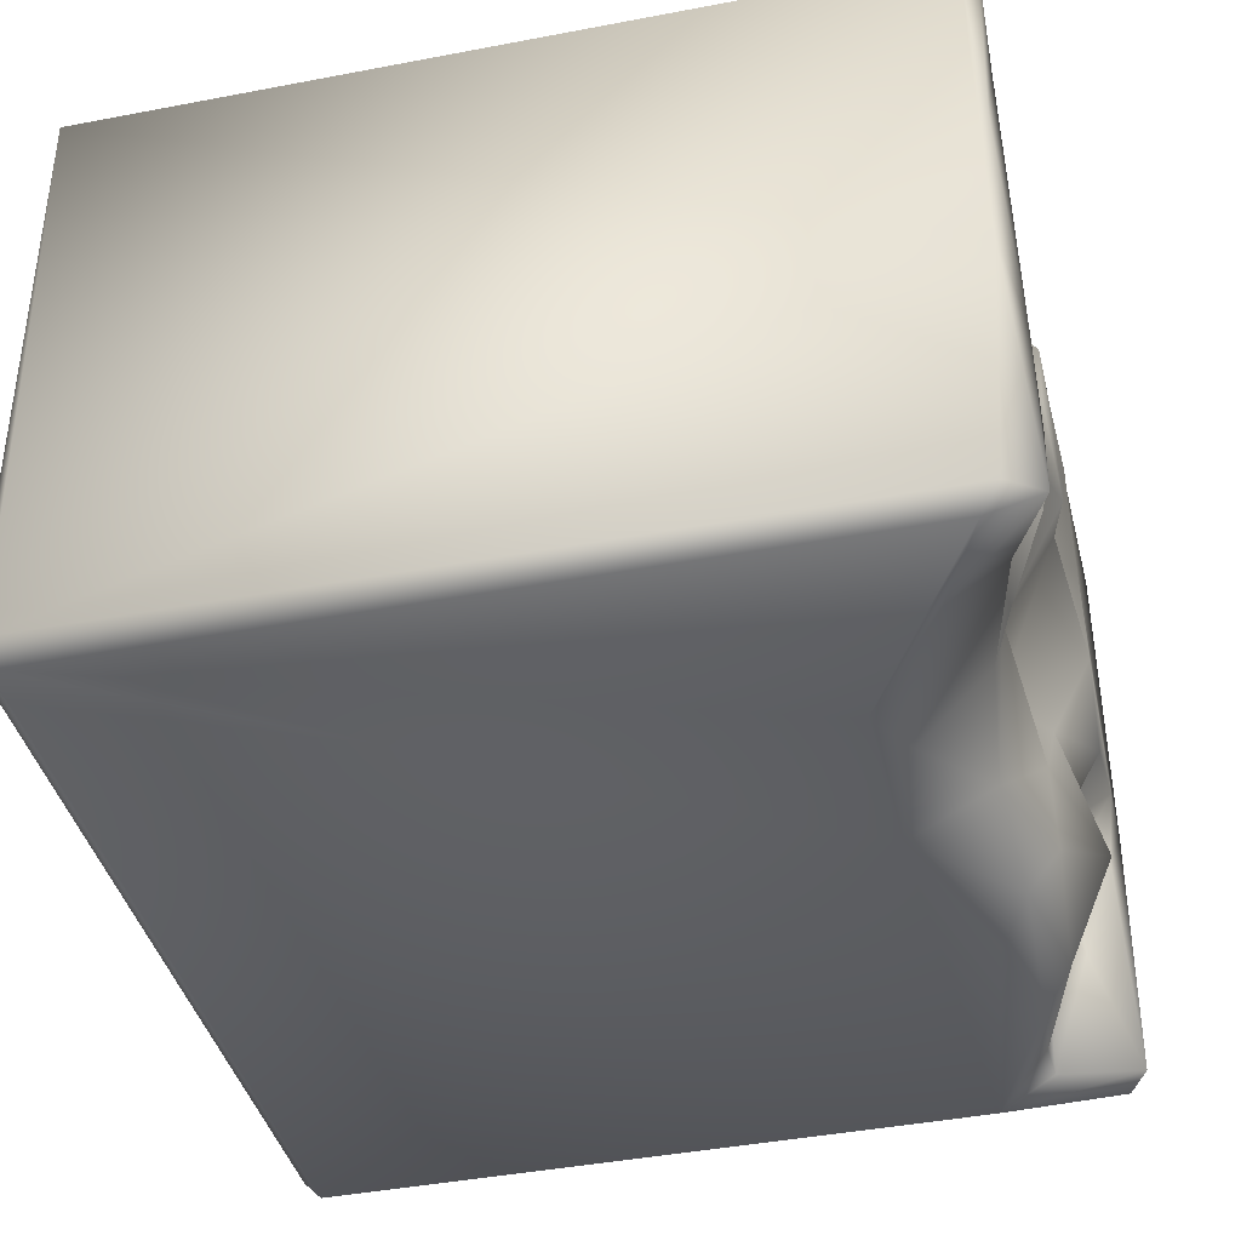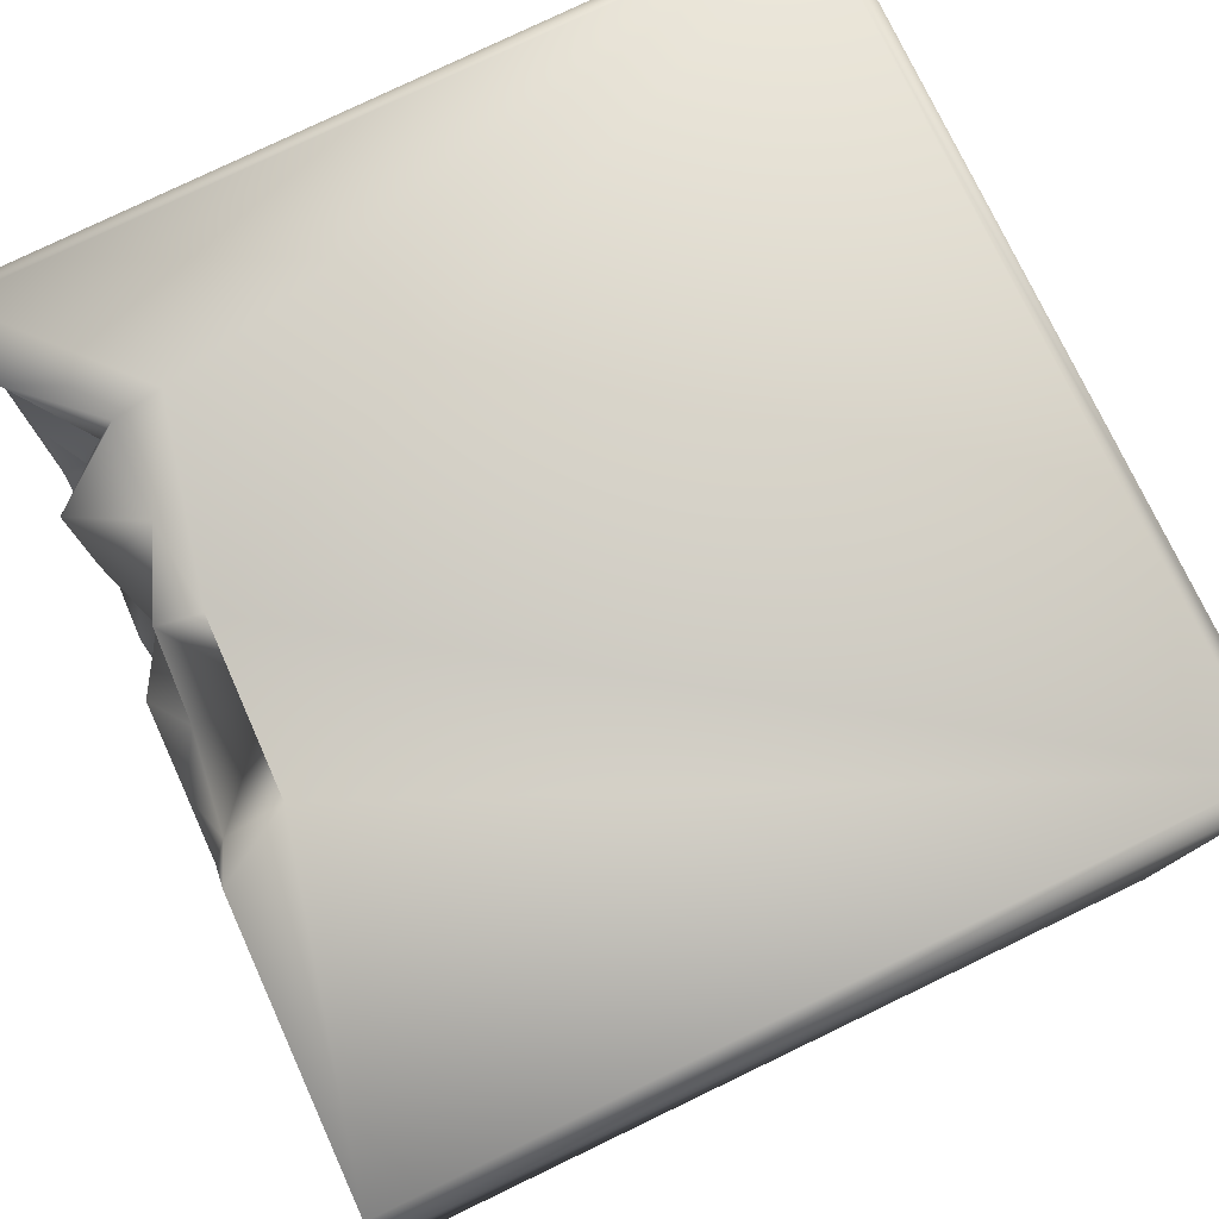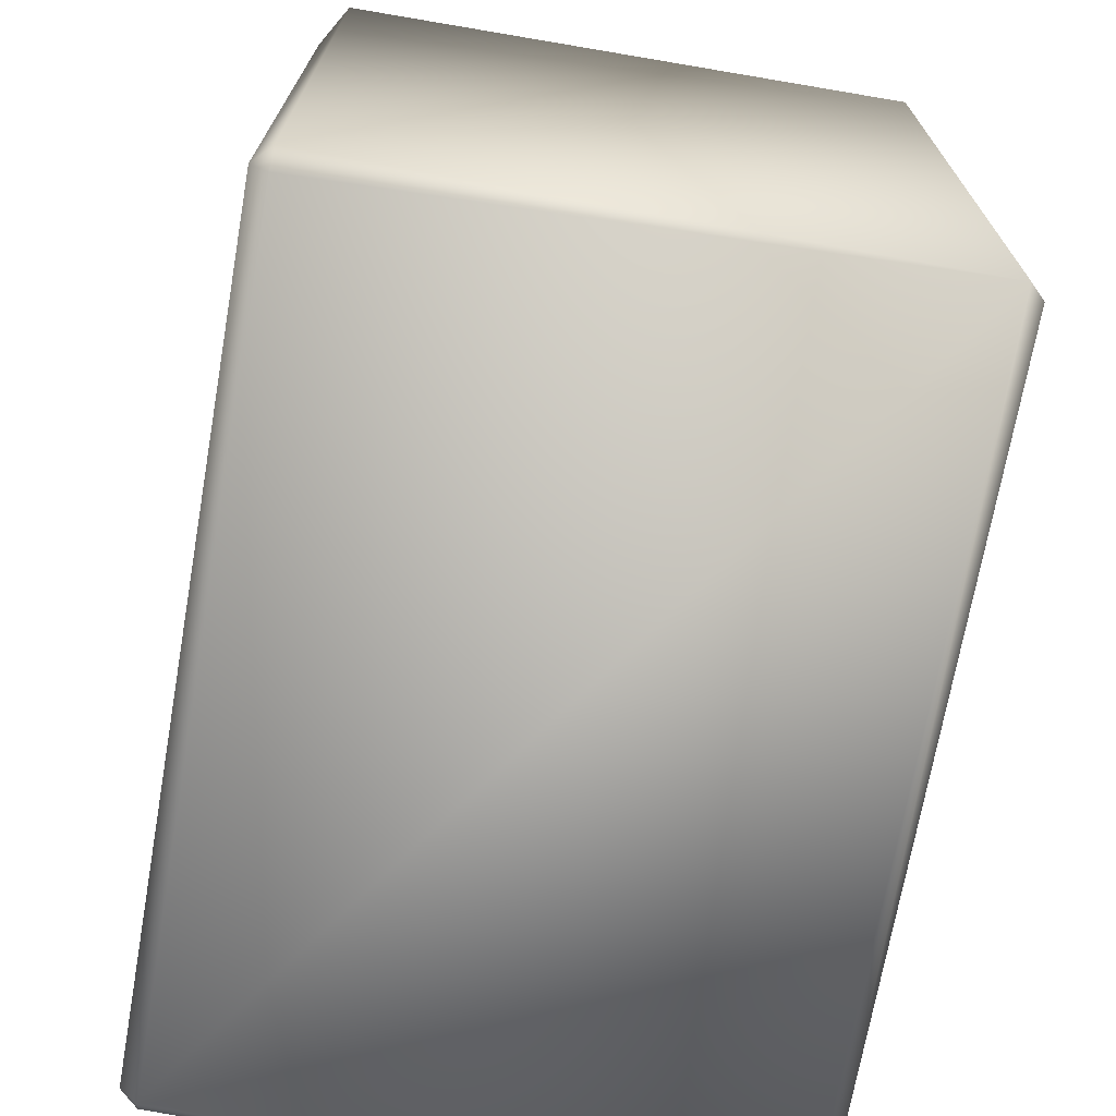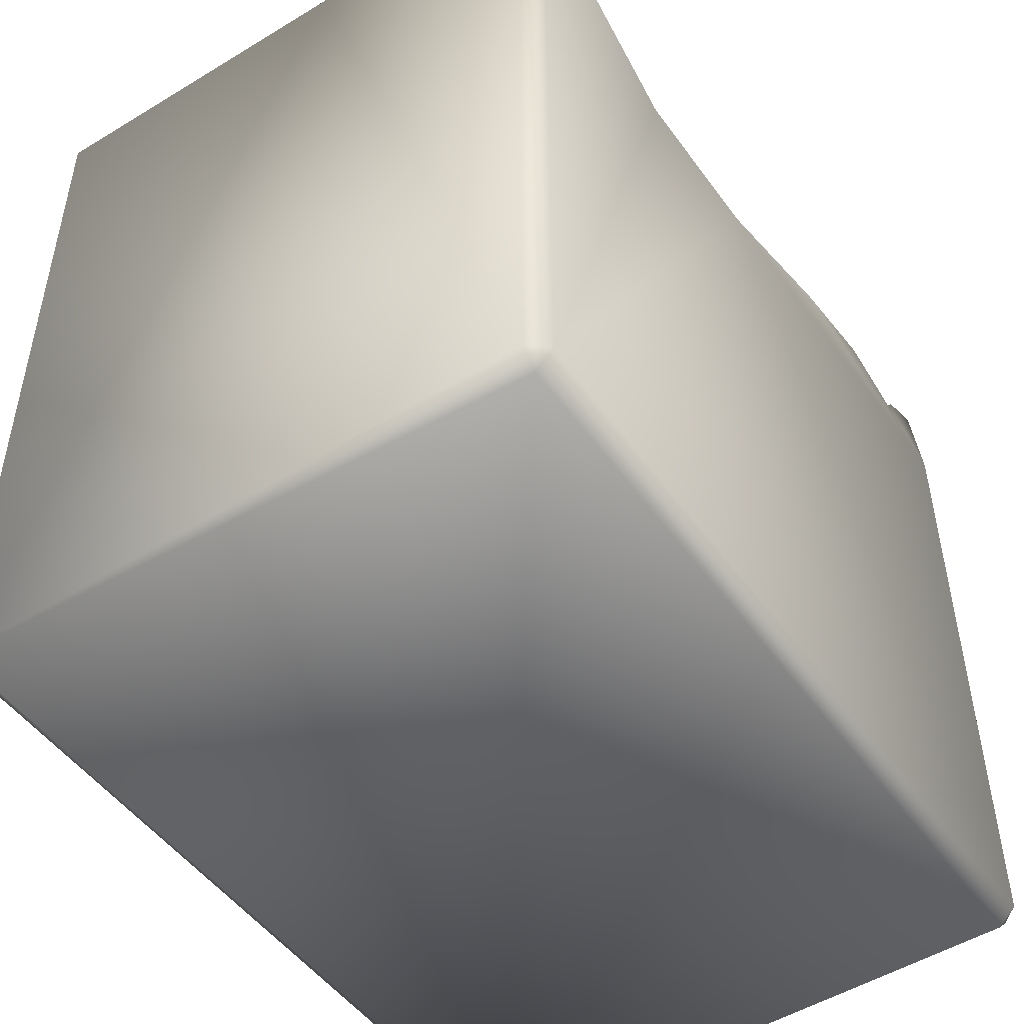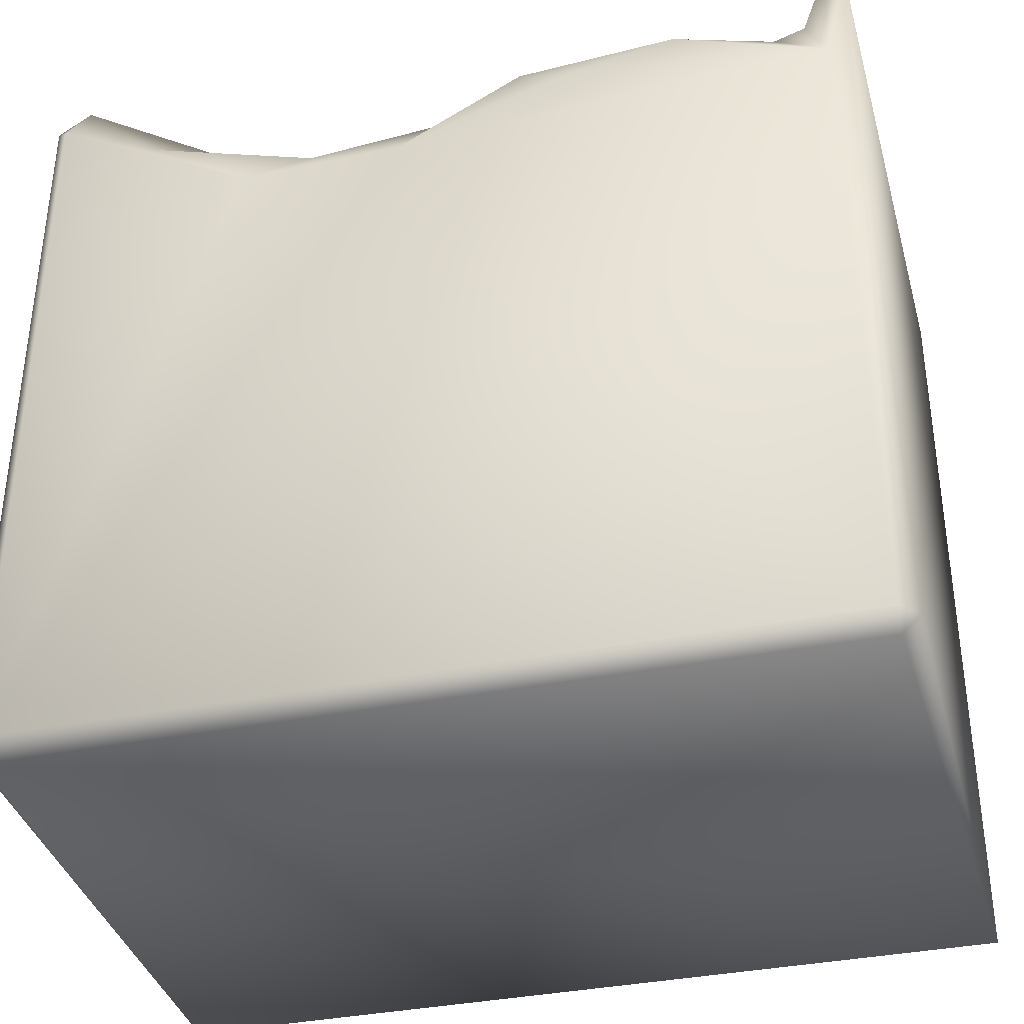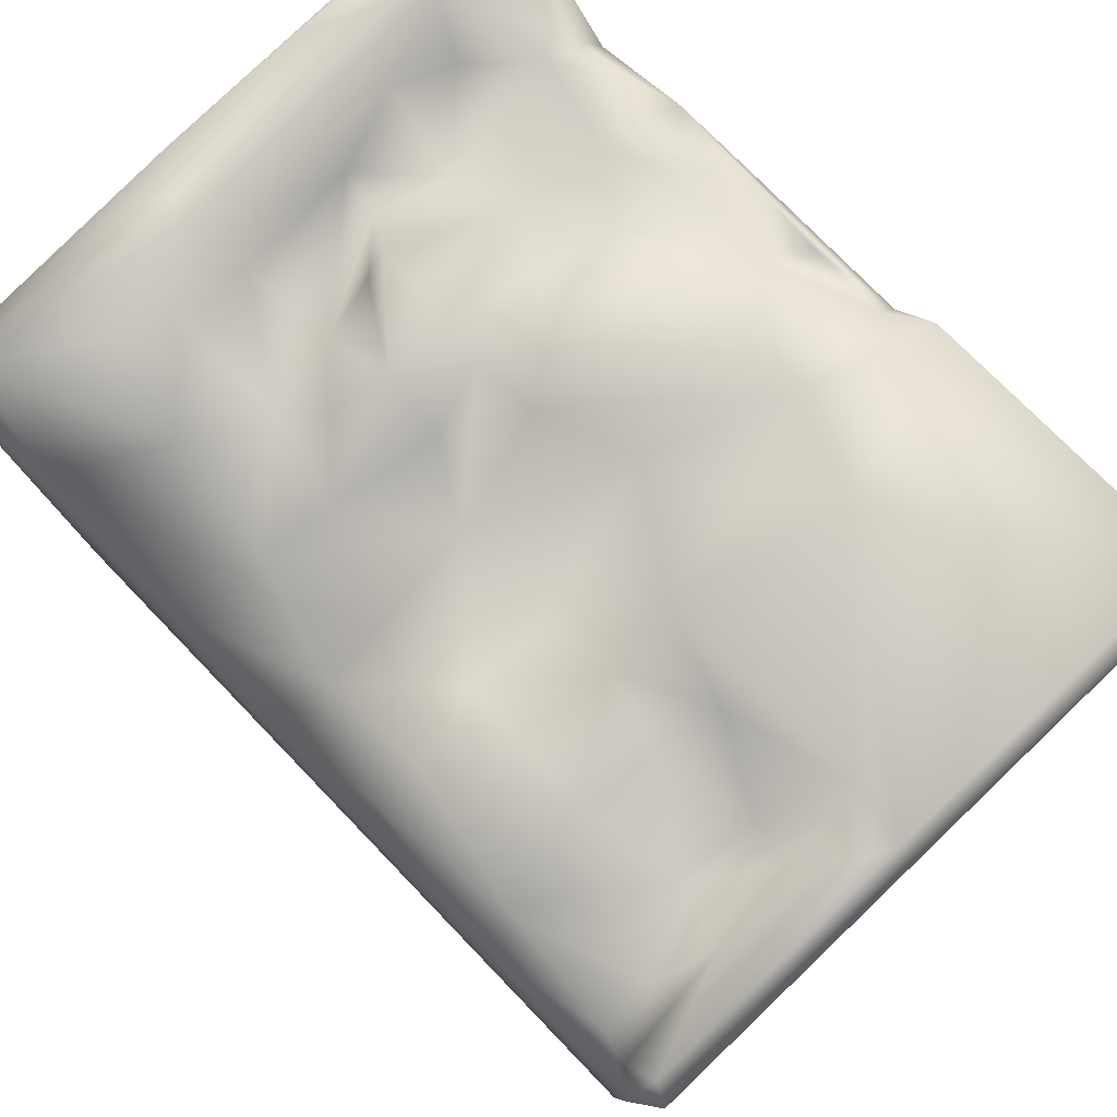
<metadata>
{"format":"obj","ext":"obj","renderer":"f3d","projection":"perspective","resolution":1024,"background":"white","views":[{"elev":-40.4,"azim":103.1,"up":"+Z"},{"elev":78.2,"azim":-115.8,"up":"+Z"},{"elev":-70.6,"azim":-100.0,"up":"+Y"},{"elev":-48.7,"azim":123.7,"up":"+Y"},{"elev":-36.0,"azim":-165.1,"up":"+Y"},{"elev":79.5,"azim":-134.0,"up":"+Y"}]}
</metadata>
<code>
o Liquid_Domain
v -8.134 -8.756 6.217
v -8.483 -9.104 5.864
v 8.134 -8.756 6.217
v -8.487 -8.756 -5.864
v 8.481 -9.104 5.866
v 8.487 -8.756 -5.864
v -8.134 -9.109 -5.864
v 8.134 -9.109 -5.864
v -8.134 -8.756 -6.217
v 8.134 -8.756 -6.217
v -8.489 6.773 5.86
v 8.469 6.686 5.874
v -8.142 7.095 6.201
v 0.7171 3.794 -6.194
v 8.46 6.412 -5.849
v 3.972 3.761 -6.177
v -7.968 4.248 -6.203
v 1.607 5.401 6.198
v -1.73 5.517 6.205
v 5.297 4.494 6.204
v -8.433 6.615 -5.842
v -4.947 5.428 -6.118
v 3.369 5.542 6.124
v 0.01415 4.982 6.129
v 8.47 6.739 -0.9088
v 2.679 4.304 -5.852
v -2.739 4.961 -6.149
v 6.147 5.25 -6.023
v 8.138 6.048 -6.191
v 5.29 5.461 5.788
v 6.579 6.895 6.011
v -6.89 5.297 -5.653
v -2.543 6.955 6.114
v 1.827 6.255 5.871
v 4.299 6.907 5.368
v 8.386 6.874 1.97
v -6.921 5.435 -4.558
v 2.562 5.674 -4.383
v -7.534 5.349 -5.798
v 0.278 5.404 -5.012
v -1.702 5.552 -5.803
v -1.744 6.647 5.682
v 8.138 7.007 6.188
v 0.2785 6.403 4.98
v 2.576 5.982 5.013
v 5.354 5.812 4.975
v 6.438 5.894 3.808
v 5.178 5.601 3.787
v 5.458 5.931 0.9582
v 6.264 6.114 1.083
v 4.48 5.745 -1.022
v 6.326 5.799 -1.194
v -1.484 5.421 -1.839
v 1.935 5.979 -0.9068
v -6.22 5.572 -1.562
v 4.181 5.719 -2.557
v -6.068 5.736 -3.089
v -1.5 6.145 -3.428
v 4.815 6.245 -4.157
v -4.532 6.001 -5.477
v 3.541 6.725 4.364
v 2.4 6.325 3.61
v 3.763 6.245 2.73
v 2.734 6.226 2.133
v 6.648 6.768 2.532
v 5.09 5.874 2.332
v 4.653 6.799 0.4894
v 4.604 6.366 0.06382
v 0.5169 5.762 -1.731
v -7.075 6.024 -1.756
v 3.007 6.908 -0.9279
v -4.292 6.515 -1.955
v 2.292 6.025 -2.991
v 5.993 7.015 -2.714
v -7.276 6.182 -3.501
v -1.838 6.162 -4.923
v -8.028 6.973 -5.642
v 7.35 6.98 4.285
v -0.5389 7.011 4.116
v 1.248 6.993 3.813
v 1.902 6.951 1.875
v -2.49 6.59 1.939
v -0.8003 6.773 1.133
v 2.234 6.605 0.3082
v 3.081 6.881 0.4825
v -6.939 7.034 -0.1498
v 7.234 7.03 -1.621
v -7.521 6.834 -1.321
v -2.849 6.263 -1.65
v 3.335 6.763 -1.943
v -4.177 6.945 -3.549
v -1.72 7.087 3.557
v -3.736 7.03 2.871
v -8.103 7.057 -0.4153
v 0.9734 7.049 0.3413
v -4.648 6.974 -0.8657
v -2.686 7.064 -0.2363
v 7.861 7.034 -5.69
f 1 2 3
f 2 5 3
f 4 7 2
f 6 5 8
f 8 5 2
f 8 2 7
f 7 4 9
f 8 7 9
f 10 8 9
f 6 8 10
f 2 1 11
f 4 21 9
f 12 3 5
f 1 13 11
f 10 9 14
f 29 6 10
f 11 4 2
f 6 25 5
f 9 17 14
f 15 6 29
f 1 3 18
f 3 43 20
f 43 3 12
f 16 10 14
f 18 19 1
f 12 5 25
f 25 6 15
f 9 21 17
f 10 16 29
f 18 24 19
f 3 20 18
f 14 17 27
f 20 23 18
f 16 14 26
f 1 19 13
f 11 21 4
f 17 22 27
f 17 39 32
f 17 32 22
f 27 41 14
f 26 28 16
f 40 38 26
f 26 14 40
f 26 38 59
f 40 14 41
f 59 28 26
f 18 34 24
f 20 30 23
f 12 25 36
f 32 39 37
f 21 77 17
f 41 27 22
f 16 28 29
f 19 33 13
f 24 42 19
f 23 34 18
f 30 35 23
f 31 30 20
f 20 43 31
f 44 42 24
f 34 44 24
f 45 34 23
f 47 48 46
f 66 48 47
f 50 51 49
f 50 52 51
f 51 52 56
f 53 69 58
f 70 55 57
f 75 70 57
f 73 38 69
f 59 38 56
f 57 37 75
f 60 37 57
f 69 40 58
f 56 38 73
f 38 40 69
f 75 37 39
f 76 58 40
f 37 60 32
f 40 41 76
f 32 60 22
f 41 22 60
f 77 39 17
f 19 42 33
f 46 30 31
f 45 44 34
f 23 35 61
f 30 46 35
f 23 61 45
f 61 35 46
f 45 62 44
f 61 62 45
f 46 48 61
f 61 63 62
f 48 63 61
f 63 64 62
f 47 65 66
f 48 66 63
f 65 50 66
f 66 67 63
f 66 50 49
f 66 49 67
f 49 68 67
f 68 49 51
f 69 53 83
f 83 53 97
f 54 69 84
f 84 69 95
f 51 71 68
f 55 70 86
f 97 53 89
f 96 72 55
f 90 51 56
f 54 73 69
f 73 54 71
f 55 72 57
f 52 74 56
f 57 72 91
f 53 58 89
f 56 73 90
f 59 56 74
f 57 91 60
f 76 41 60
f 59 98 28
f 28 98 29
f 46 31 78
f 42 44 79
f 46 78 47
f 80 79 44
f 62 80 44
f 80 62 81
f 47 78 65
f 62 64 81
f 84 81 64
f 85 84 64
f 63 85 64
f 67 85 63
f 95 69 83
f 65 87 50
f 71 84 85
f 54 84 71
f 67 68 71
f 50 87 52
f 55 86 96
f 86 70 88
f 96 97 89
f 71 51 90
f 89 72 96
f 90 73 71
f 89 91 72
f 52 87 74
f 58 91 89
f 75 88 70
f 58 76 91
f 75 39 77
f 76 60 91
f 15 29 98
f 42 92 33
f 33 93 13
f 33 92 93
f 43 78 31
f 36 78 43
f 43 12 36
f 93 94 13
f 79 92 42
f 13 94 11
f 92 82 93
f 79 95 92
f 80 95 79
f 83 82 92
f 81 95 80
f 97 86 93
f 82 97 93
f 95 83 92
f 78 87 65
f 36 87 78
f 97 82 83
f 11 94 21
f 93 86 94
f 97 96 86
f 81 84 95
f 36 25 87
f 67 71 85
f 86 88 94
f 25 98 87
f 94 77 21
f 88 77 94
f 98 74 87
f 88 75 77
f 98 59 74
f 25 15 98

</code>
